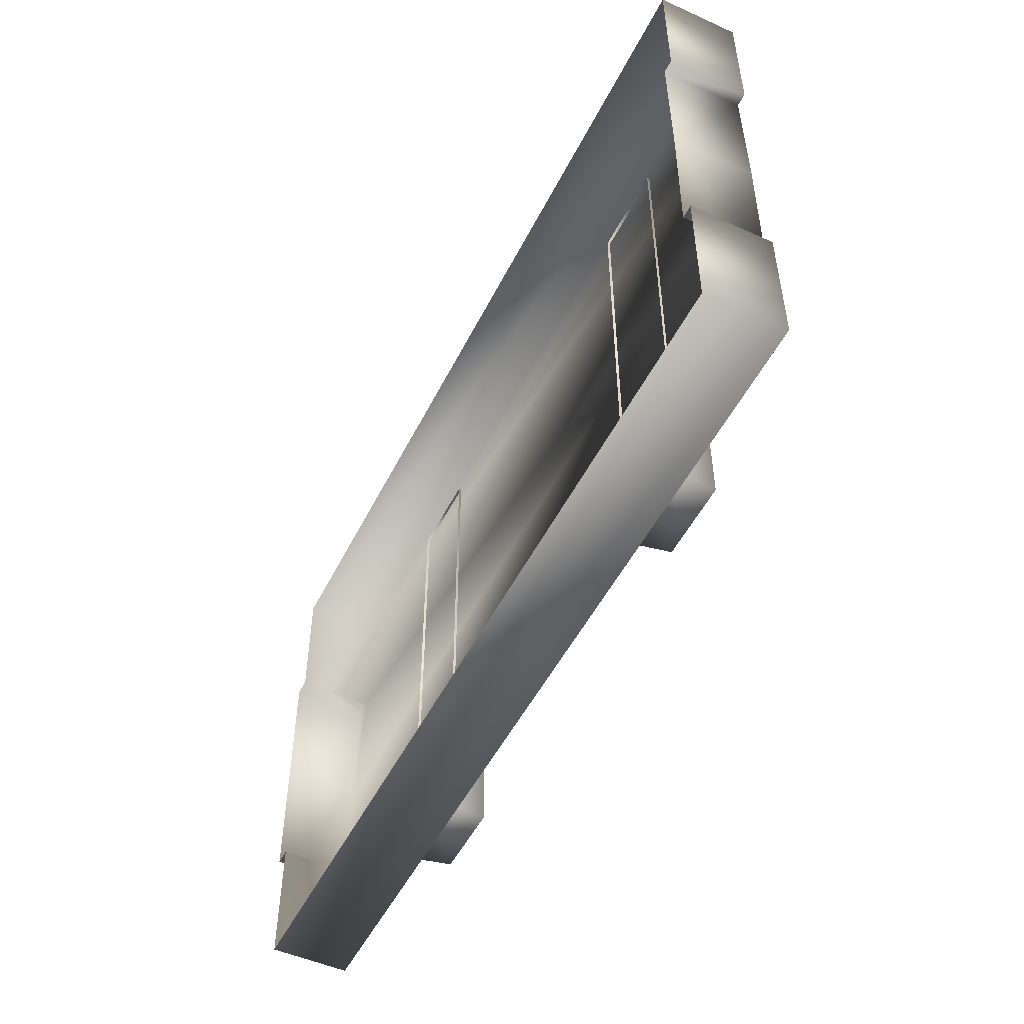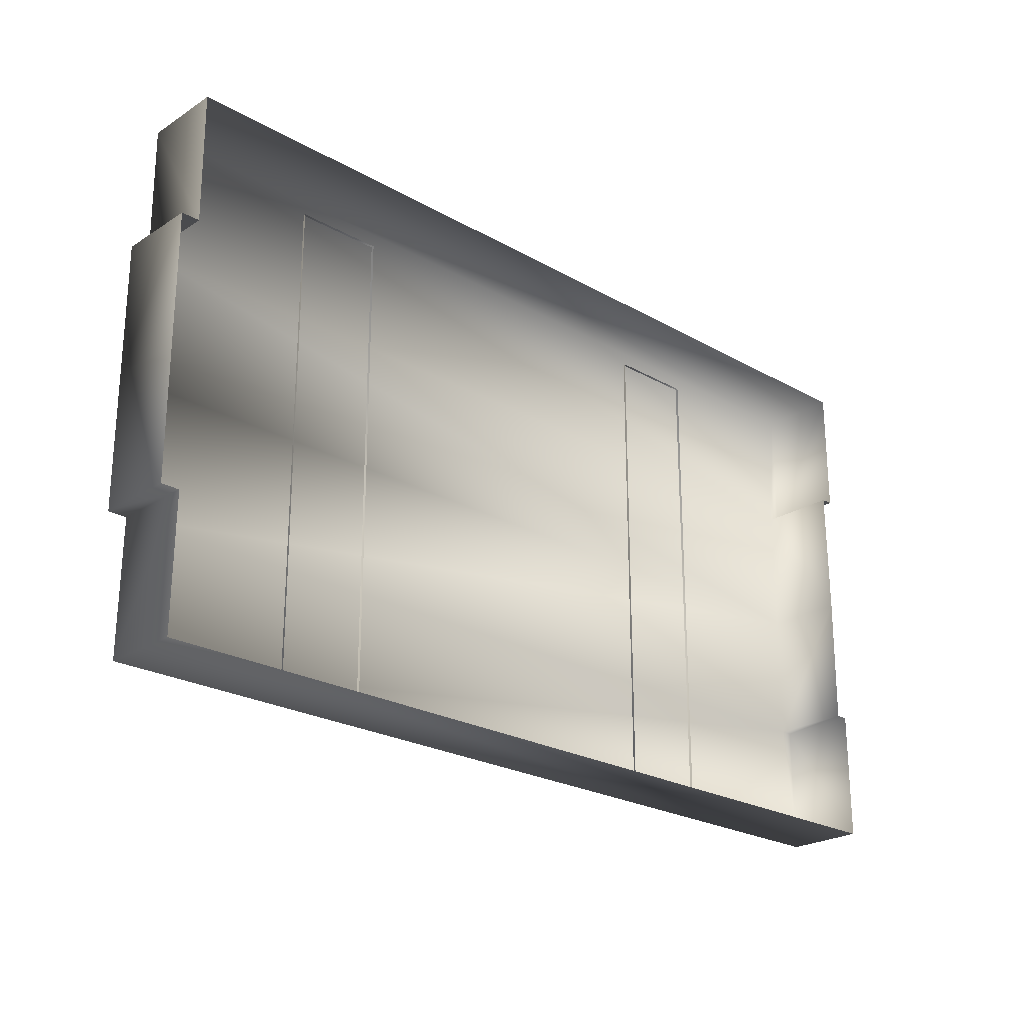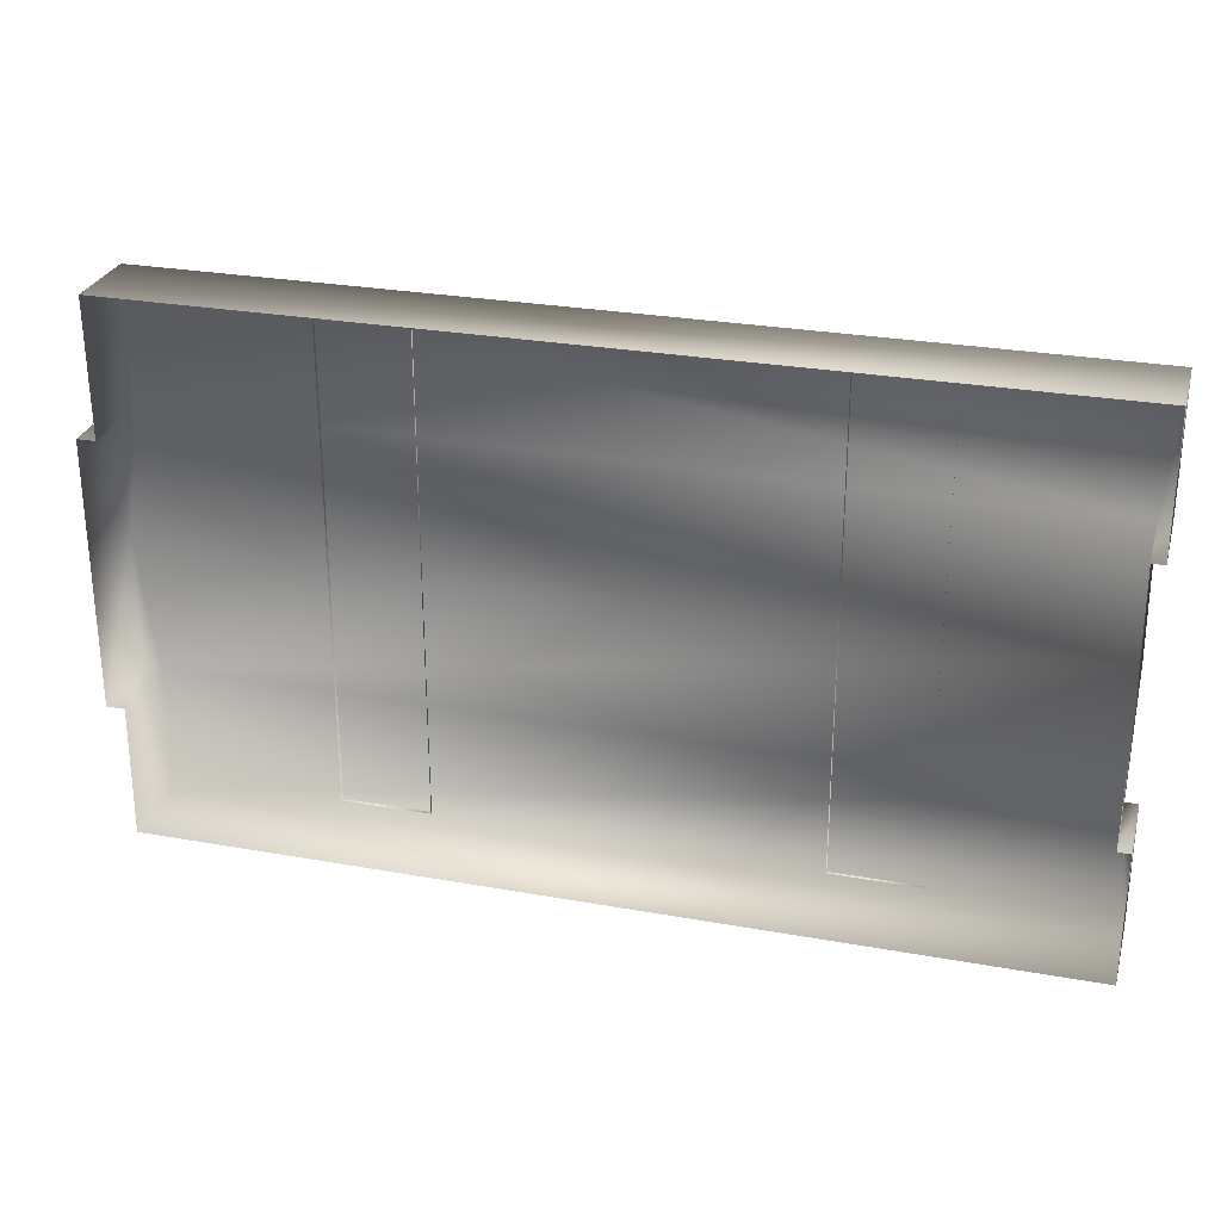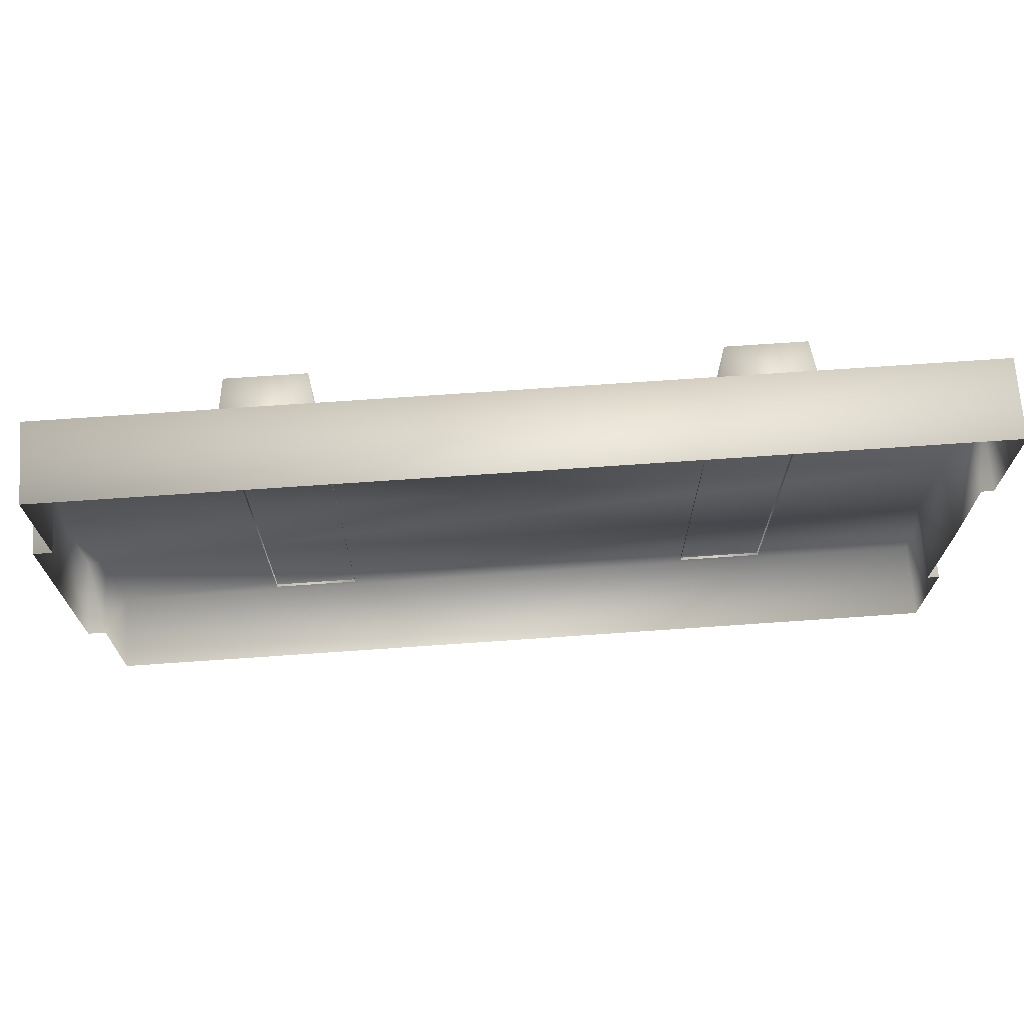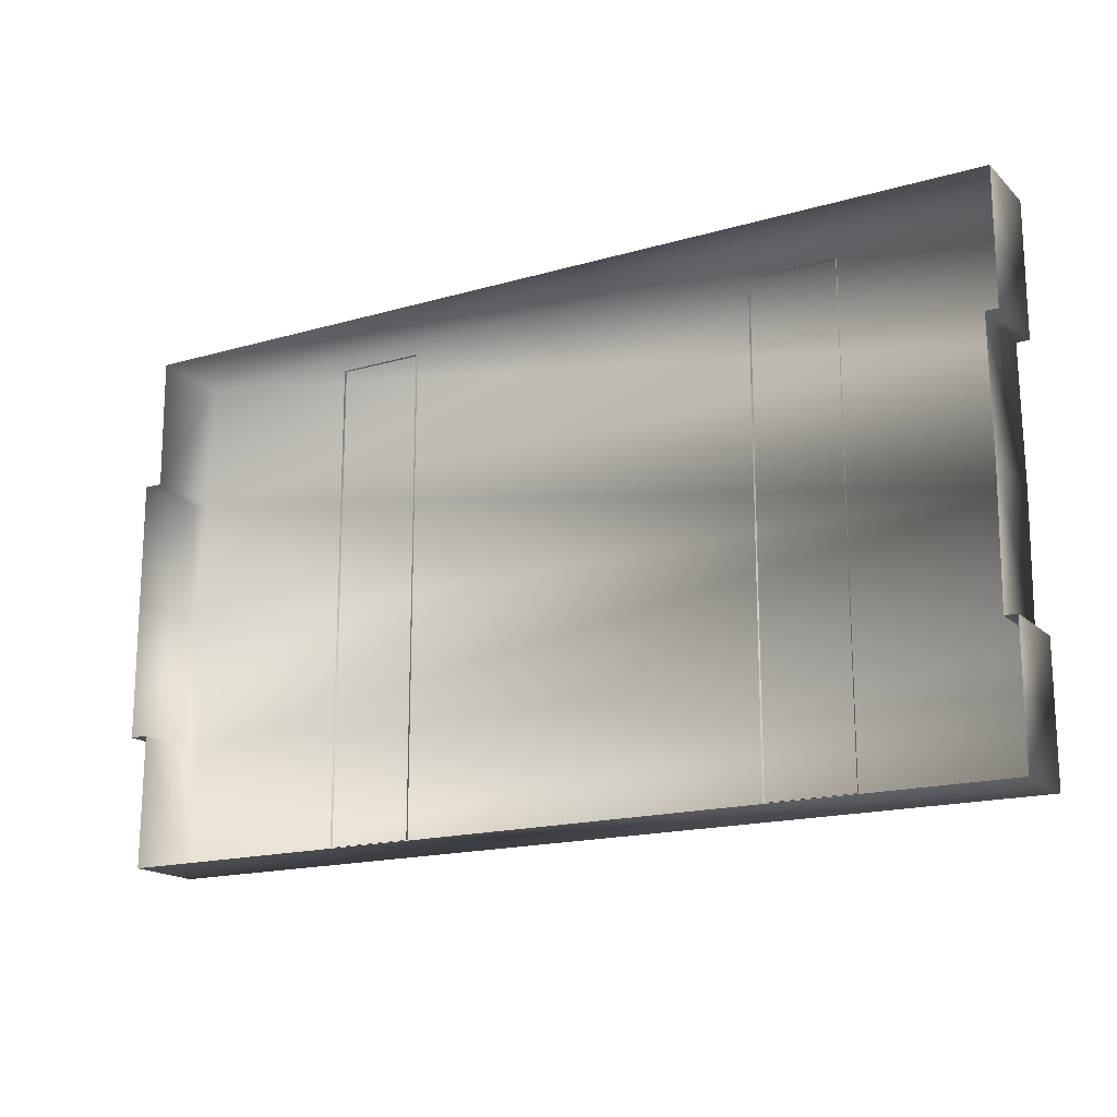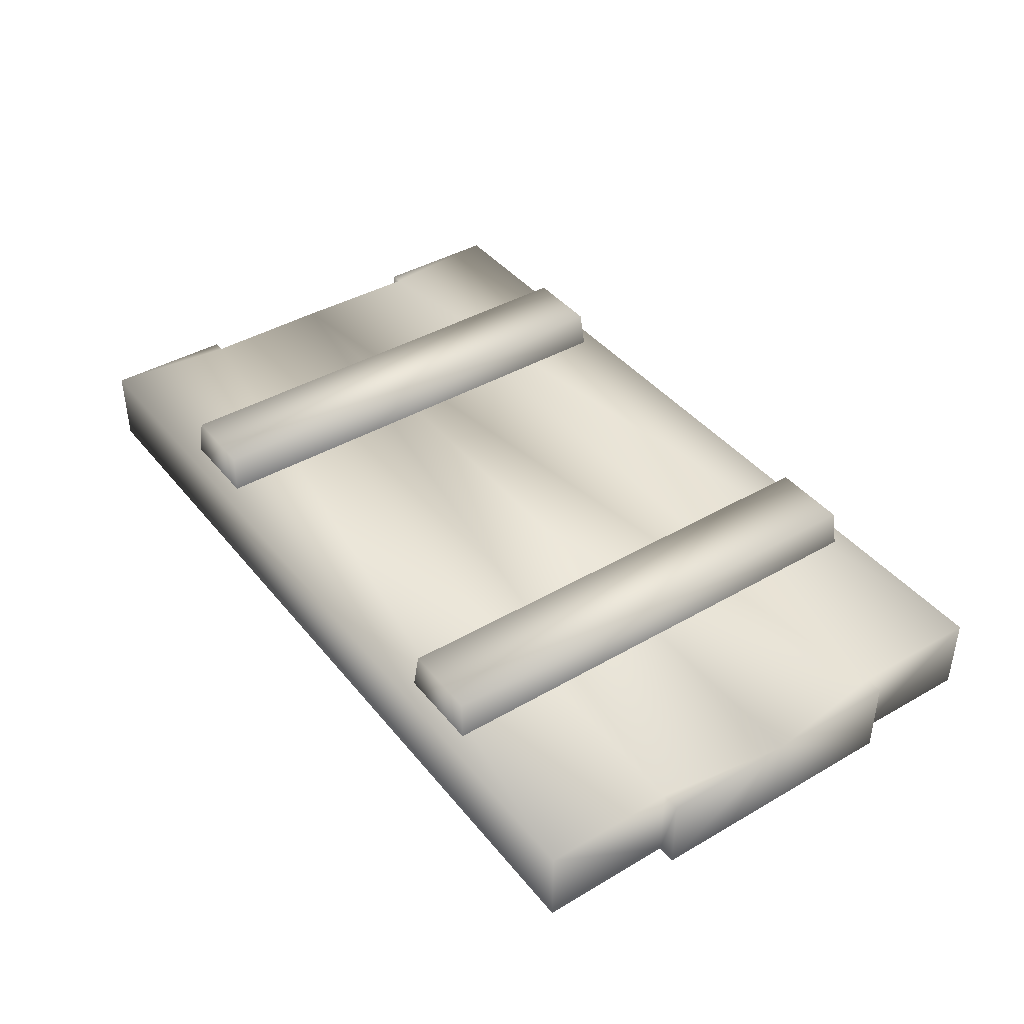
<metadata>
{"format":"obj","ext":"obj","renderer":"f3d","projection":"perspective","resolution":1024,"background":"white","views":[{"elev":-50.8,"azim":63.9,"up":"+Z"},{"elev":-23.9,"azim":-43.4,"up":"+Z"},{"elev":27.7,"azim":15.3,"up":"+Z"},{"elev":70.0,"azim":-4.0,"up":"+Z"},{"elev":-17.1,"azim":30.1,"up":"+Z"},{"elev":41.1,"azim":-125.2,"up":"+Y"}]}
</metadata>
<code>
g febg_lostcity_001_woodcap_01
v 0.6296 0.1092 -0.3631
v -0.6058 5.96e-08 -0.3631
v 0.6296 -2.98e-08 -0.3631
v -0.6058 0.1092 -0.3631
v 0.6127 0.1092 -0.1815
v 0.6296 0.1092 -0.1815
v 0.6296 -2.98e-08 -0.3631
v 0.6296 -2.98e-08 -0.1815
v -0.6044 0.1092 -0.1815
v -0.6044 1.112e-17 -0.1815
v -0.6058 5.96e-08 -0.3631
v 0.6146 0.1092 4.773e-09
v 0.6146 4.02e-27 -6.565e-11
v 0.6127 -2.98e-08 -0.1815
v -0.6295 0.1092 4.773e-09
v -0.6296 0.1092 -0.1815
v -0.6296 -1.192e-07 -0.1815
v -0.6295 -5.96e-08 -6.568e-11
v 0.6296 0.1092 -0.1815
v 0.6296 -2.98e-08 -0.1815
v 0.6127 -2.98e-08 -0.1815
v 0.6127 0.1092 -0.1815
v -0.6296 0.1092 -0.1815
v -0.6296 -1.192e-07 -0.1815
v -0.6044 1.112e-17 -0.1815
v -0.6044 0.1092 -0.1815
v 0.6296 0.1092 0.3631
v 0.6296 -1.192e-07 0.3631
v -0.6058 2.98e-08 0.3631
v -0.6058 0.1092 0.3631
v 0.6127 0.1092 0.1815
v 0.6296 0.1092 0.1815
v 0.6296 -1.192e-07 0.3631
v 0.6296 -8.941e-08 0.1815
v -0.6044 0.1092 0.1815
v -0.6044 5.96e-08 0.1815
v -0.6058 2.98e-08 0.3631
v 0.6146 0.1092 4.773e-09
v 0.6146 4.02e-27 -6.565e-11
v 0.6127 -8.941e-08 0.1815
v -0.6295 0.1092 4.773e-09
v -0.6296 0.1092 0.1815
v -0.6296 -5.96e-08 0.1815
v -0.6295 -5.96e-08 -6.568e-11
v 0.6296 0.1092 0.1815
v 0.6127 0.1092 0.1815
v 0.6127 -8.941e-08 0.1815
v 0.6296 -8.941e-08 0.1815
v -0.6296 0.1092 0.1815
v -0.6044 0.1092 0.1815
v -0.6044 5.96e-08 0.1815
v -0.6296 -5.96e-08 0.1815
v 0.3889 0.1055 0.3421
v 0.2673 0.1055 0.3421
v 0.2745 0.1612 0.3378
v 0.3817 0.1612 0.3378
v 0.2745 0.1612 -0.3356
v 0.2673 0.1055 -0.34
v 0.2673 0.1055 0.3421
v 0.3817 0.1612 -0.3356
v 0.3889 0.1055 -0.34
v 0.3889 0.1055 0.3421
v 0.3889 0.1055 -0.34
v 0.2673 0.1055 -0.34
v -0.366 0.1055 -0.34
v -0.2444 0.1055 -0.34
v -0.2516 0.1612 -0.3356
v -0.3588 0.1612 -0.3356
v -0.2516 0.1612 0.3378
v -0.2444 0.1055 0.3421
v -0.2444 0.1055 -0.34
v -0.3588 0.1612 0.3378
v -0.366 0.1055 0.3421
v -0.366 0.1055 -0.34
v -0.366 0.1055 0.3421
v -0.2444 0.1055 0.3421
g febg_lostcity_001_woodcap_01_0
f 3 2 1
f 2 4 1
f 1 4 5
f 6 1 5
f 7 1 6
f 8 7 6
f 4 9 5
f 10 9 4
f 11 10 4
f 9 12 5
f 5 12 13
f 14 5 13
f 15 12 9
f 16 15 9
f 15 16 17
f 18 15 17
f 21 20 19
f 22 21 19
f 25 24 23
f 26 25 23
f 29 28 27
f 30 29 27
f 30 27 31
f 27 32 31
f 27 33 32
f 33 34 32
f 35 30 31
f 35 36 30
f 36 37 30
f 38 35 31
f 39 38 31
f 40 39 31
f 35 38 41
f 42 35 41
f 43 42 41
f 44 43 41
f 47 46 45
f 48 47 45
f 51 50 49
f 52 51 49
f 55 54 53
f 56 55 53
f 57 55 56
f 57 58 55
f 58 59 55
f 60 57 56
f 61 60 56
f 62 61 56
f 57 60 63
f 64 57 63
f 67 66 65
f 68 67 65
f 69 67 68
f 69 70 67
f 70 71 67
f 72 69 68
f 73 72 68
f 74 73 68
f 69 72 75
f 76 69 75

</code>
